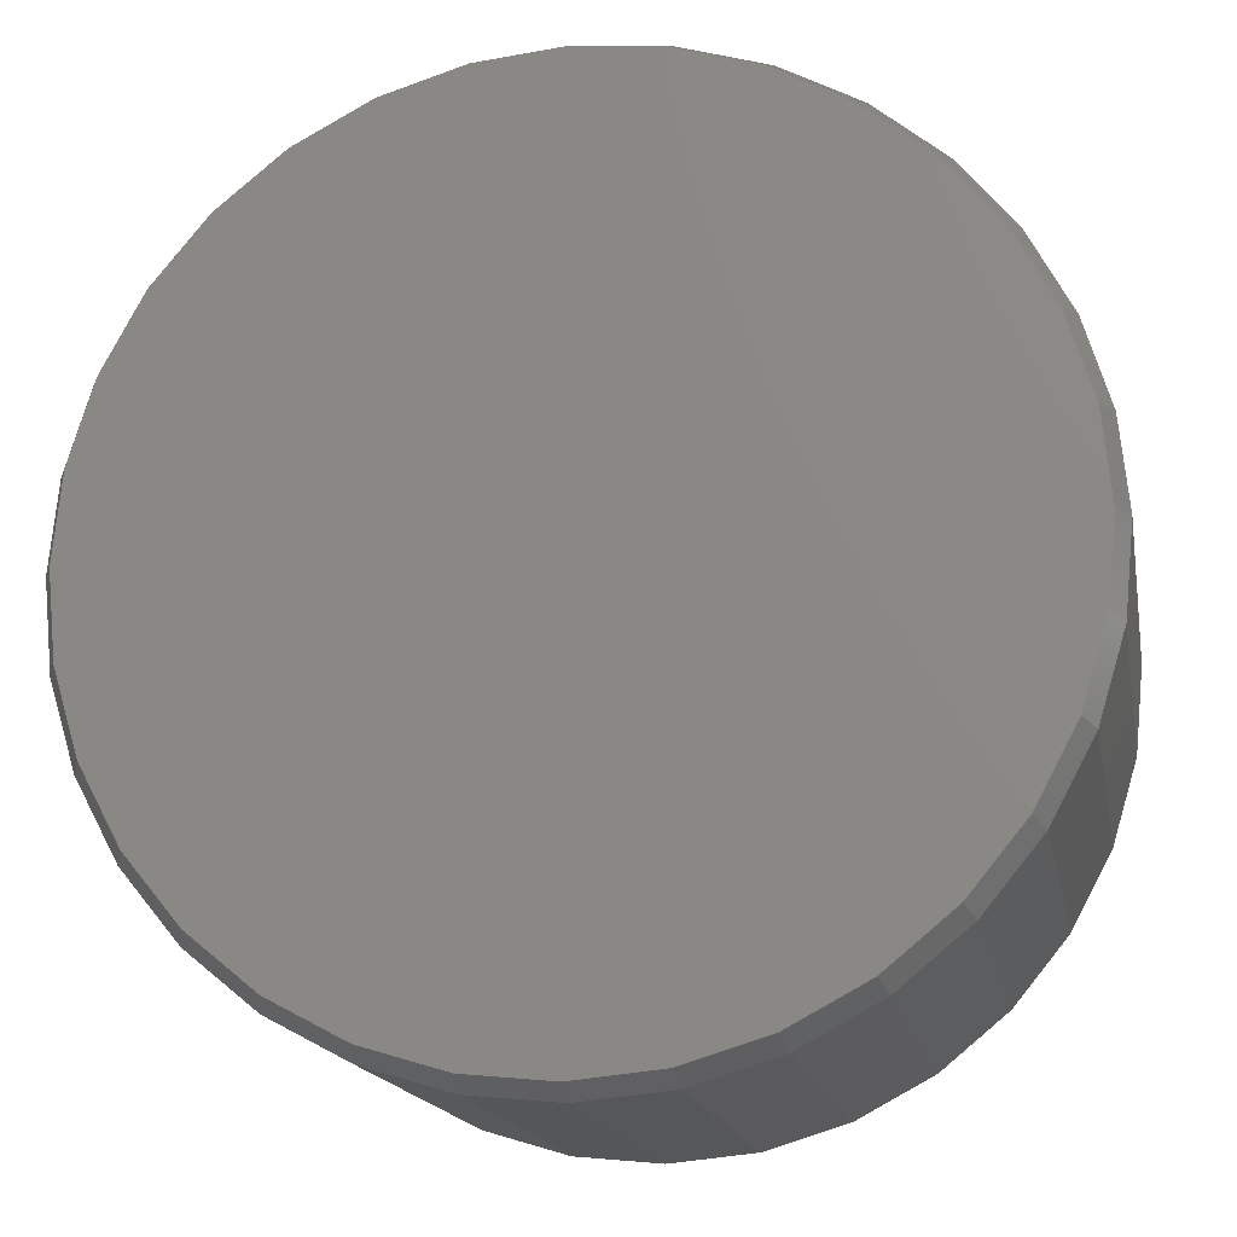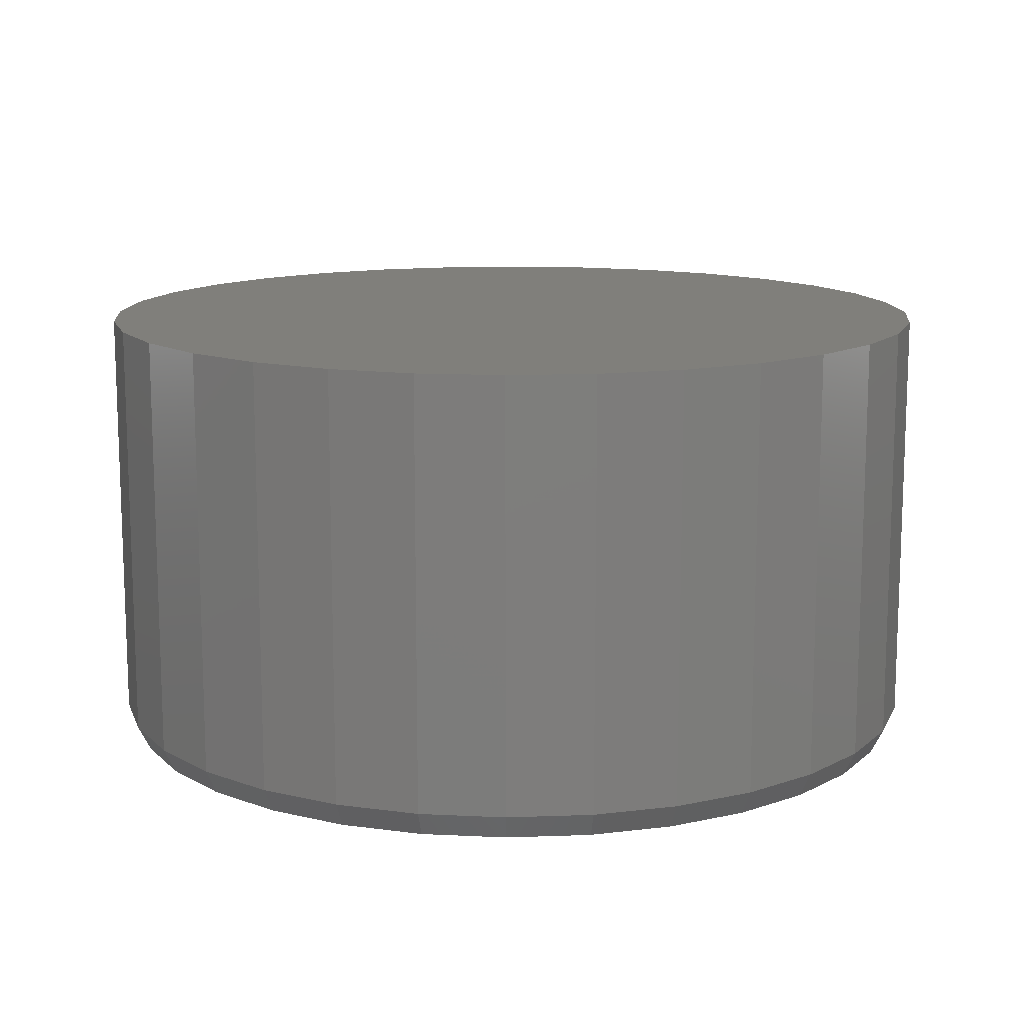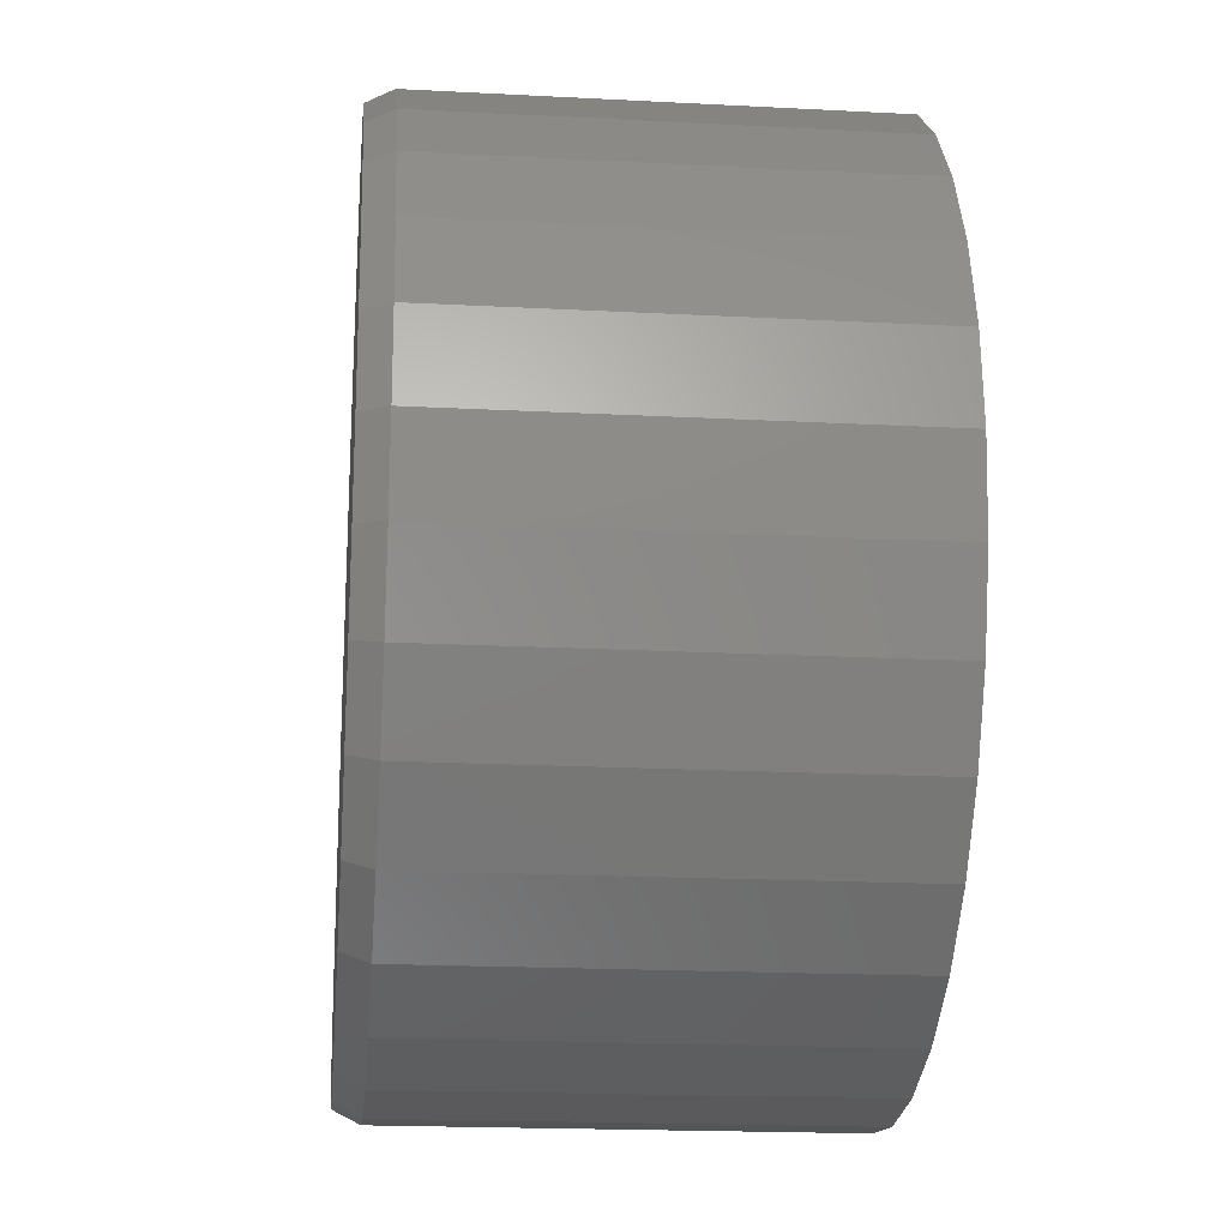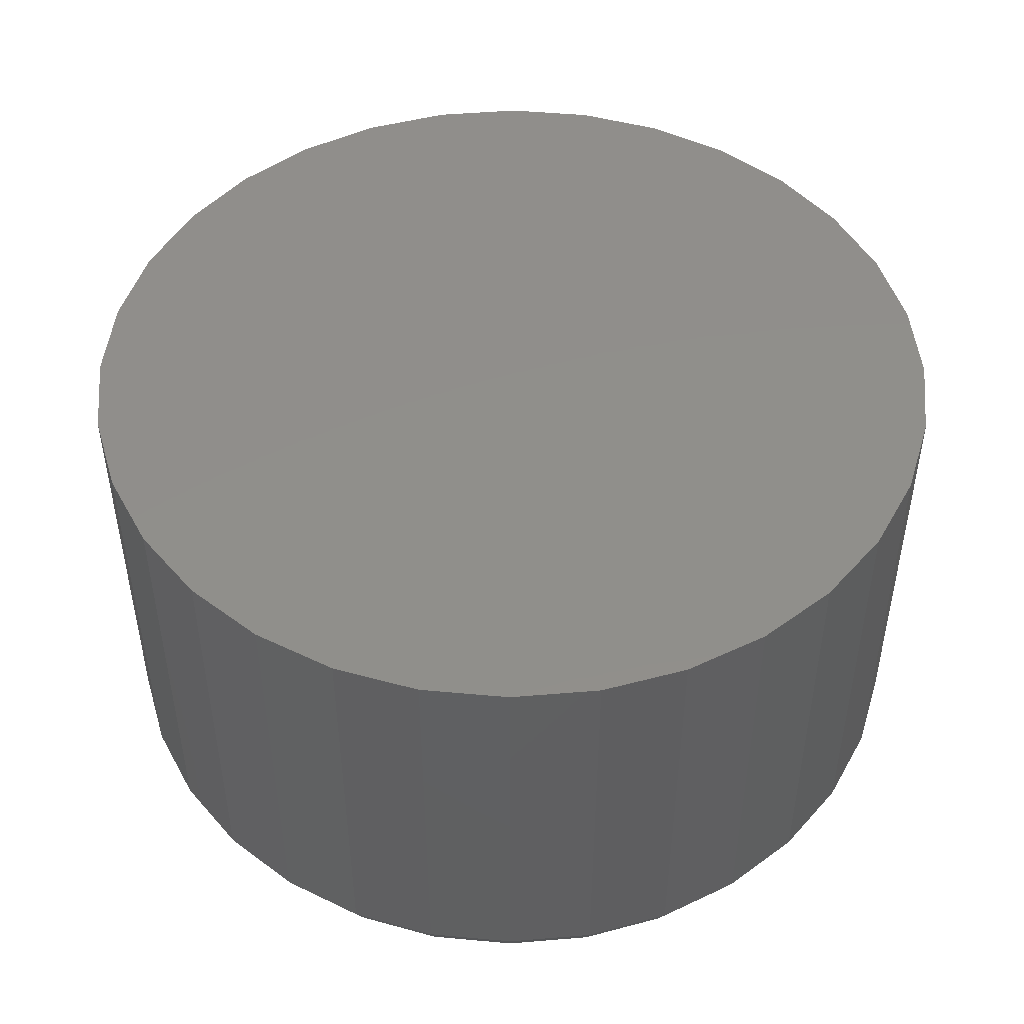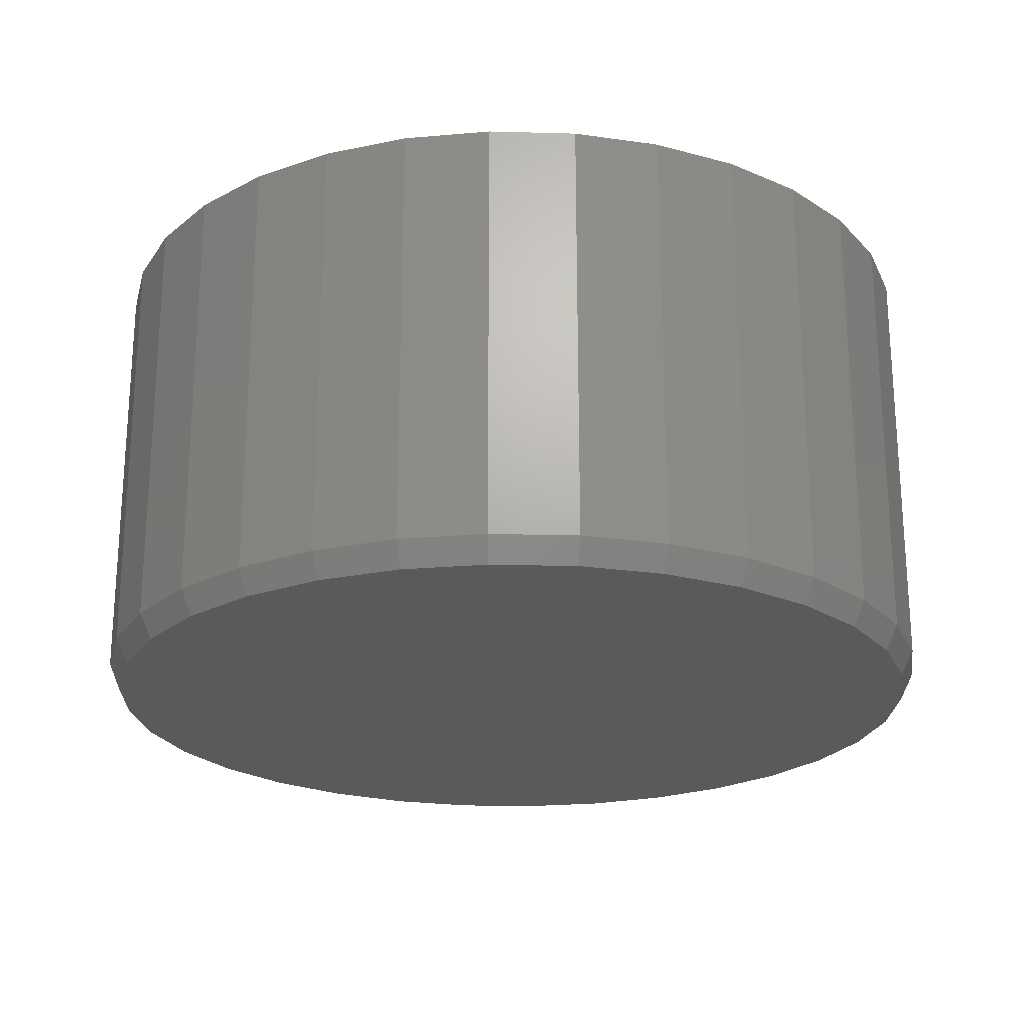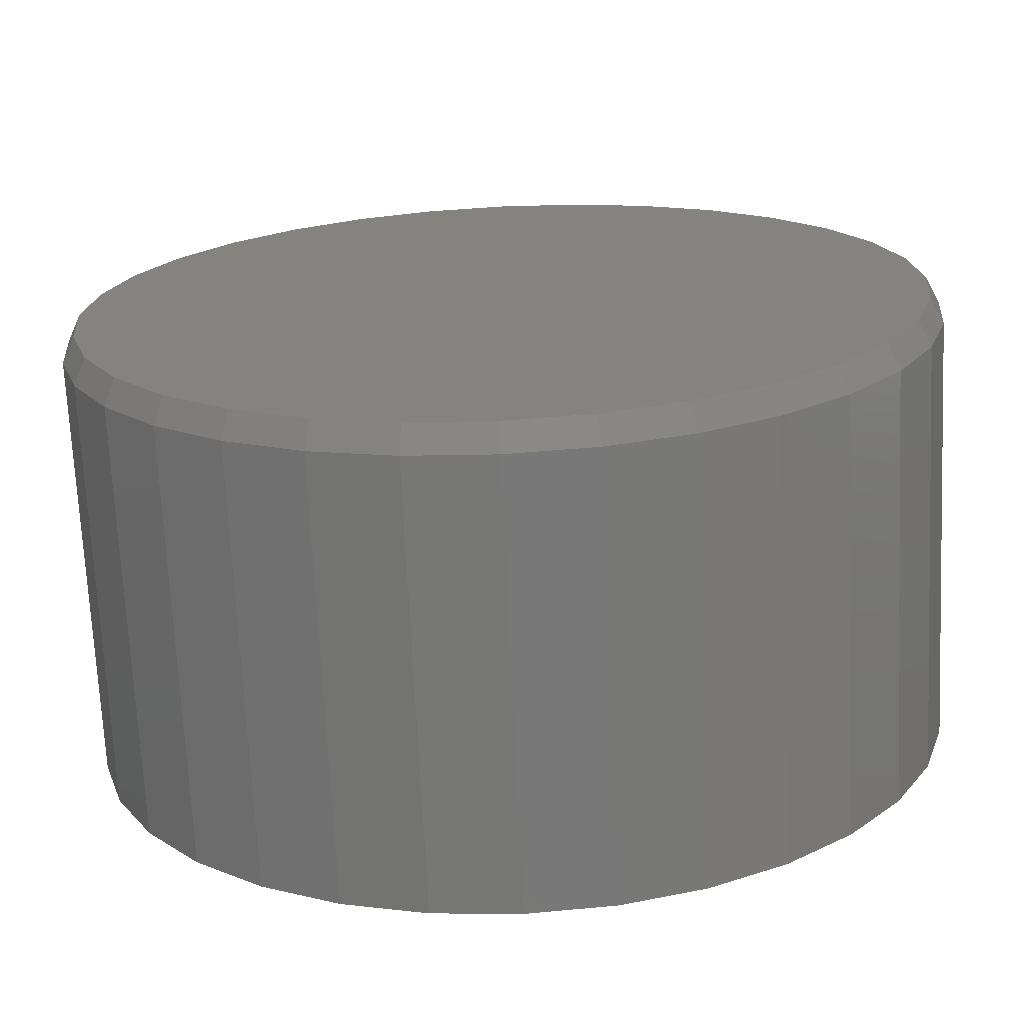
<metadata>
{"format":"stl","ext":"stl","renderer":"f3d","projection":"perspective","resolution":1024,"background":"white","views":[{"elev":-16.4,"azim":-169.5,"up":"+Y"},{"elev":12.8,"azim":68.3,"up":"+Z"},{"elev":-19.1,"azim":-95.7,"up":"+Y"},{"elev":48.1,"azim":-168.5,"up":"+Z"},{"elev":-22.6,"azim":81.7,"up":"+Z"},{"elev":-70.8,"azim":-177.3,"up":"+Y"}]}
</metadata>
<code>
# stl→obj: 96 verts, 188 faces
v 0.007895 0.5212 0
v 0.1096 0.5112 0
v -0.09379 0.5112 0
v 0.007895 -0.5212 0
v -0.09379 -0.5112 0
v 0.1096 -0.5112 0
v -0.1916 -0.4815 0
v 0.2074 -0.4815 0
v -0.2817 -0.4334 0
v 0.2975 -0.4334 0
v -0.3607 -0.3686 0
v 0.3765 -0.3686 0
v -0.4255 -0.2896 0
v 0.4413 -0.2896 0
v -0.4736 -0.1995 0
v 0.4894 -0.1995 0
v -0.5033 -0.1017 0
v 0.5191 -0.1017 0
v -0.5133 9.57e-08 0
v 0.5291 -2.834e-16 0
v -0.5033 0.1017 0
v 0.5191 0.1017 0
v -0.4736 0.1995 0
v 0.4894 0.1995 0
v -0.4255 0.2896 0
v 0.4413 0.2896 0
v -0.3607 0.3686 0
v 0.3765 0.3686 0
v -0.2817 0.4334 0
v 0.2975 0.4334 0
v -0.1916 0.4815 0
v 0.2074 0.4815 0
v 0.5447 -1.315e-16 0.03125
v 0.5447 0 0.5625
v 0.5344 -0.1047 0.03125
v 0.5344 -0.1047 0.5625
v 0.5039 -0.2054 0.03125
v 0.5039 -0.2054 0.5625
v 0.4543 -0.2983 0.03125
v 0.4543 -0.2983 0.5625
v 0.3875 -0.3796 0.03125
v 0.3875 -0.3796 0.5625
v 0.3061 -0.4464 0.03125
v 0.3061 -0.4464 0.5625
v 0.2133 -0.496 0.03125
v 0.2133 -0.496 0.5625
v 0.1126 -0.5265 0.03125
v 0.1126 -0.5265 0.5625
v 0.007895 -0.5368 0.03125
v 0.007895 -0.5368 0.5625
v -0.09684 -0.5265 0.03125
v -0.09684 -0.5265 0.5625
v -0.1975 -0.496 0.03125
v -0.1975 -0.496 0.5625
v -0.2904 -0.4464 0.03125
v -0.2904 -0.4464 0.5625
v -0.3717 -0.3796 0.03125
v -0.3717 -0.3796 0.5625
v -0.4385 -0.2983 0.03125
v -0.4385 -0.2983 0.5625
v -0.4881 -0.2054 0.03125
v -0.4881 -0.2054 0.5625
v -0.5186 -0.1047 0.03125
v -0.5186 -0.1047 0.5625
v -0.5289 6.574e-17 0.03125
v -0.5289 6.574e-17 0.5625
v -0.5186 0.1047 0.03125
v -0.5186 0.1047 0.5625
v -0.4881 0.2054 0.03125
v -0.4881 0.2054 0.5625
v -0.4385 0.2983 0.03125
v -0.4385 0.2983 0.5625
v -0.3717 0.3796 0.03125
v -0.3717 0.3796 0.5625
v -0.2904 0.4464 0.03125
v -0.2904 0.4464 0.5625
v -0.1975 0.496 0.03125
v -0.1975 0.496 0.5625
v -0.09684 0.5265 0.03125
v -0.09684 0.5265 0.5625
v 0.007895 0.5368 0.03125
v 0.007895 0.5368 0.5625
v 0.1126 0.5265 0.03125
v 0.1126 0.5265 0.5625
v 0.2133 0.496 0.03125
v 0.2133 0.496 0.5625
v 0.3061 0.4464 0.03125
v 0.3061 0.4464 0.5625
v 0.3875 0.3796 0.03125
v 0.3875 0.3796 0.5625
v 0.4543 0.2983 0.03125
v 0.4543 0.2983 0.5625
v 0.5039 0.2054 0.03125
v 0.5039 0.2054 0.5625
v 0.5344 0.1047 0.03125
v 0.5344 0.1047 0.5625
f 1 2 3
f 4 5 6
f 6 5 7
f 6 7 8
f 8 7 9
f 8 9 10
f 10 9 11
f 10 11 12
f 12 11 13
f 12 13 14
f 14 13 15
f 14 15 16
f 16 15 17
f 16 17 18
f 18 17 19
f 18 19 20
f 20 19 21
f 20 21 22
f 22 21 23
f 22 23 24
f 24 23 25
f 24 25 26
f 26 25 27
f 26 27 28
f 28 27 29
f 28 29 30
f 30 29 31
f 30 31 32
f 32 31 3
f 32 3 2
f 33 34 35
f 35 34 36
f 35 36 37
f 37 36 38
f 37 38 39
f 39 38 40
f 39 40 41
f 41 40 42
f 41 42 43
f 43 42 44
f 43 44 45
f 45 44 46
f 45 46 47
f 47 46 48
f 47 48 49
f 49 48 50
f 49 50 51
f 51 50 52
f 51 52 53
f 53 52 54
f 53 54 55
f 55 54 56
f 55 56 57
f 57 56 58
f 57 58 59
f 59 58 60
f 59 60 61
f 61 60 62
f 61 62 63
f 63 62 64
f 63 64 65
f 65 64 66
f 65 66 67
f 67 66 68
f 67 68 69
f 69 68 70
f 69 70 71
f 71 70 72
f 71 72 73
f 73 72 74
f 73 74 75
f 75 74 76
f 75 76 77
f 77 76 78
f 77 78 79
f 79 78 80
f 79 80 81
f 81 80 82
f 81 82 83
f 83 82 84
f 83 84 85
f 85 84 86
f 85 86 87
f 87 86 88
f 87 88 89
f 89 88 90
f 89 90 91
f 91 90 92
f 91 92 93
f 93 92 94
f 93 94 95
f 95 94 96
f 95 96 33
f 33 96 34
f 19 65 21
f 21 65 67
f 21 67 23
f 23 67 69
f 23 69 25
f 25 69 71
f 25 71 27
f 27 71 73
f 27 73 29
f 29 73 75
f 29 75 31
f 31 75 77
f 31 77 3
f 3 77 79
f 3 79 1
f 1 79 81
f 1 81 2
f 2 81 83
f 2 83 32
f 32 83 85
f 32 85 30
f 30 85 87
f 30 87 28
f 28 87 89
f 28 89 26
f 26 89 91
f 26 91 24
f 24 91 93
f 24 93 22
f 22 93 95
f 22 95 20
f 20 95 33
f 20 33 18
f 18 33 35
f 18 35 16
f 16 35 37
f 16 37 14
f 14 37 39
f 14 39 12
f 12 39 41
f 12 41 10
f 10 41 43
f 10 43 8
f 8 43 45
f 8 45 6
f 6 45 47
f 6 47 4
f 4 47 49
f 4 49 5
f 5 49 51
f 5 51 7
f 7 51 53
f 7 53 9
f 9 53 55
f 9 55 11
f 11 55 57
f 11 57 13
f 13 57 59
f 13 59 15
f 15 59 61
f 15 61 17
f 17 61 63
f 17 63 19
f 19 63 65
f 80 84 82
f 84 80 86
f 86 80 78
f 86 78 88
f 88 78 76
f 88 76 90
f 90 76 74
f 90 74 92
f 92 74 72
f 92 72 94
f 94 72 70
f 94 70 96
f 96 70 68
f 96 68 34
f 34 68 66
f 34 66 36
f 36 66 64
f 36 64 38
f 38 64 62
f 38 62 40
f 40 62 60
f 40 60 42
f 42 60 58
f 42 58 44
f 44 58 56
f 44 56 46
f 46 56 54
f 46 54 48
f 48 54 52
f 48 52 50

</code>
